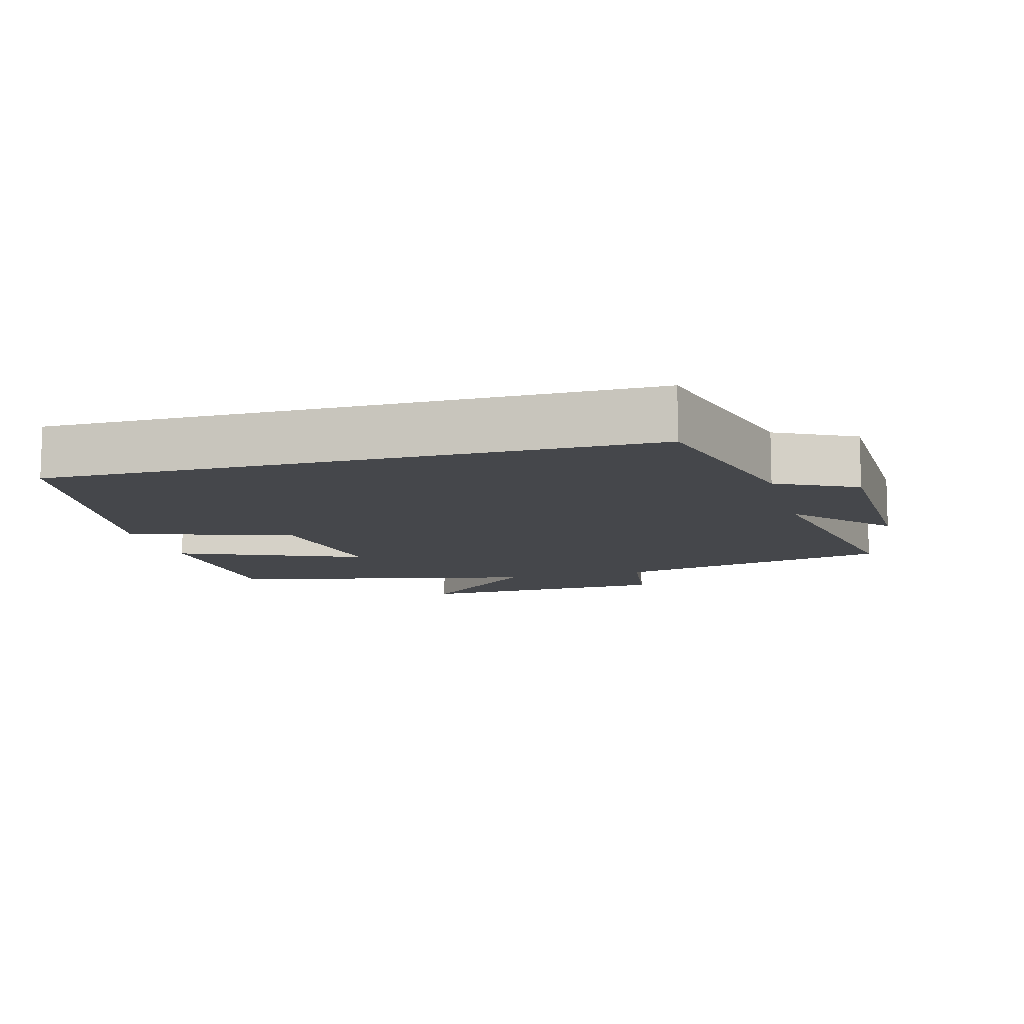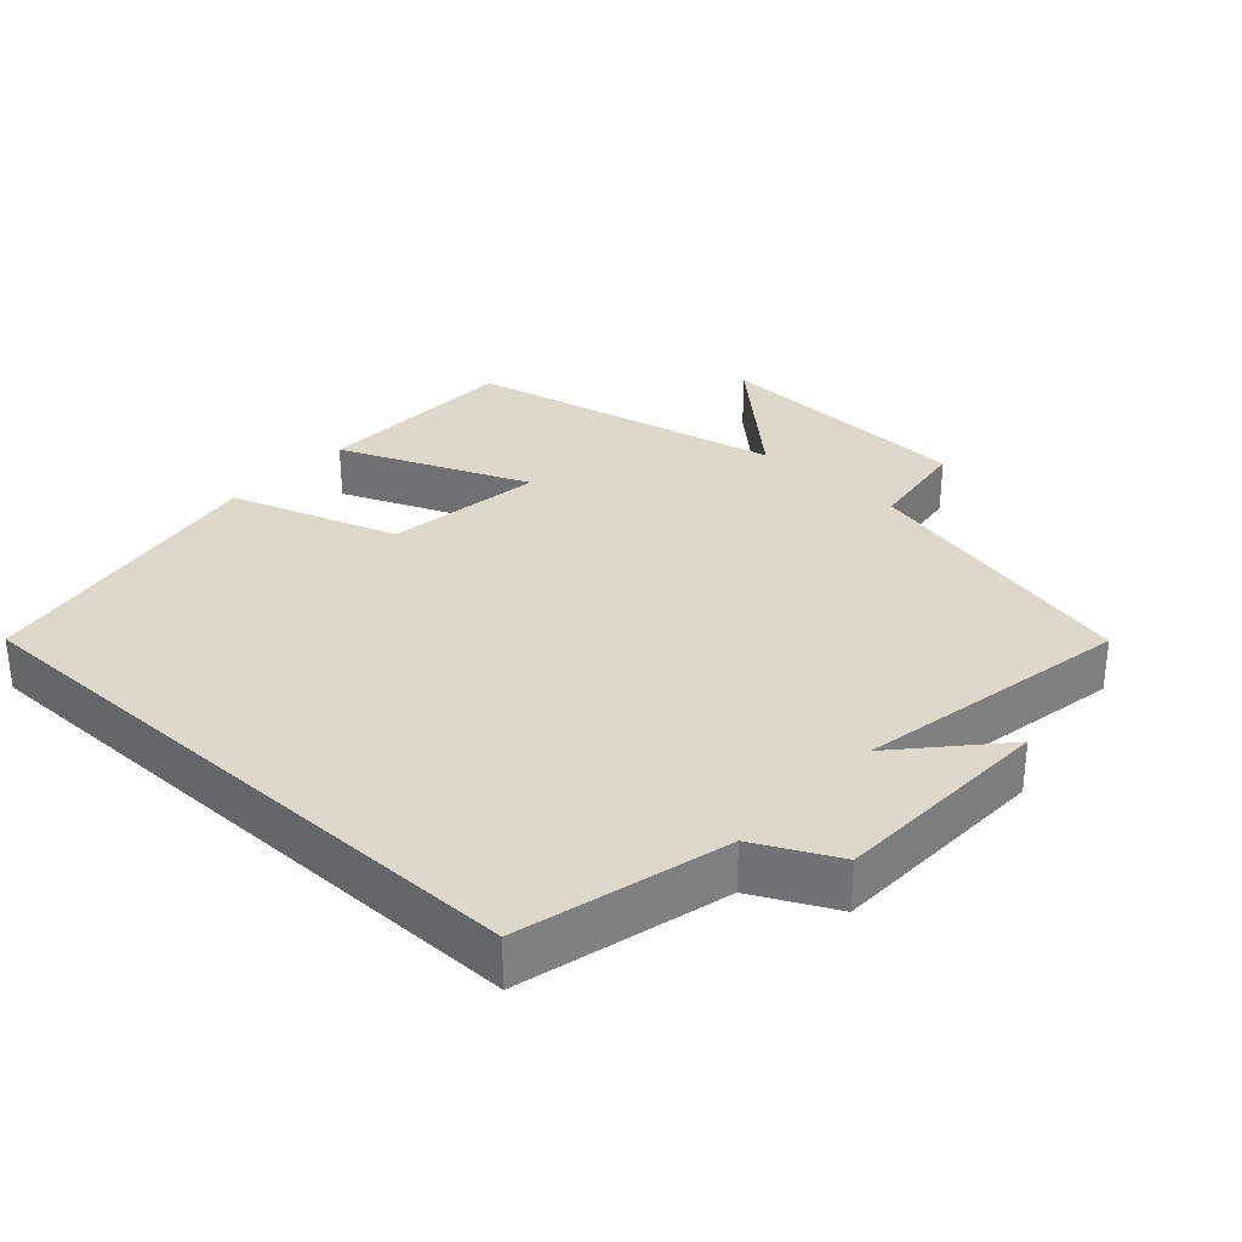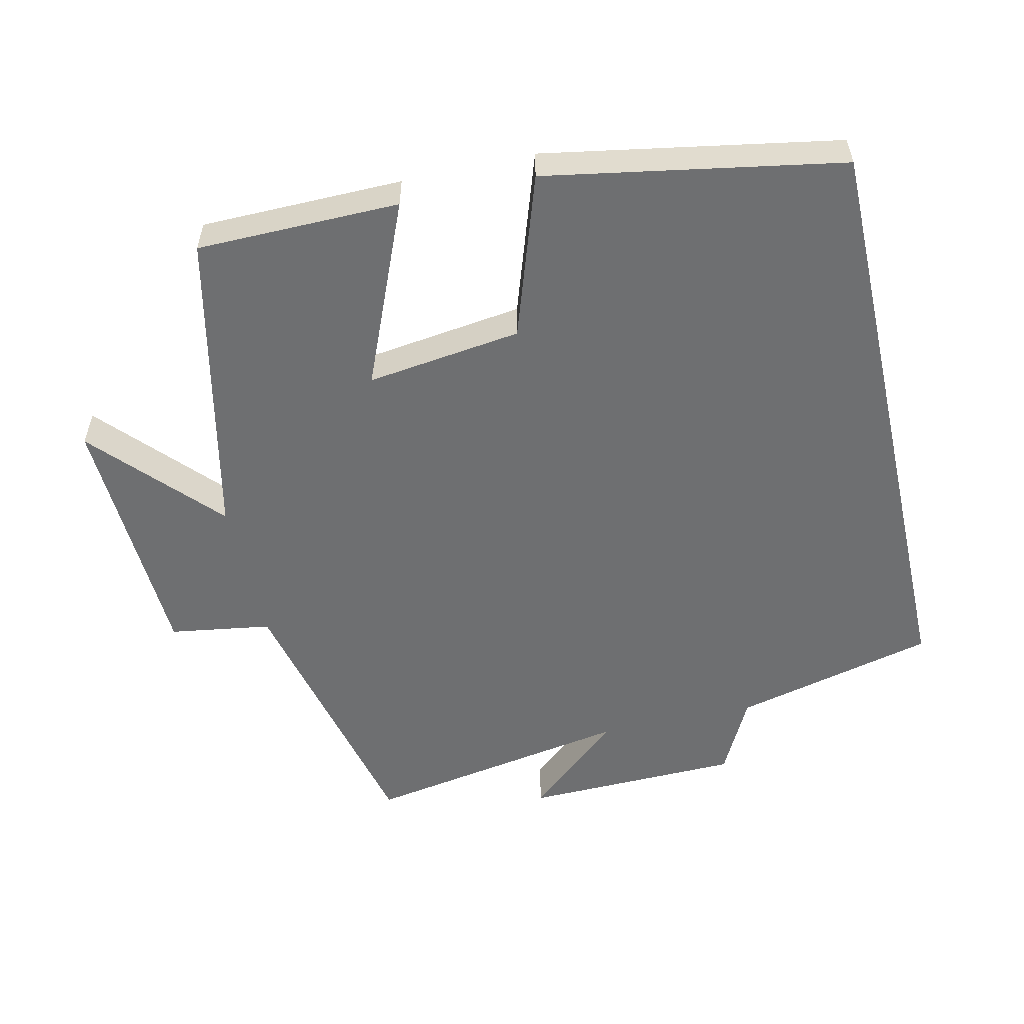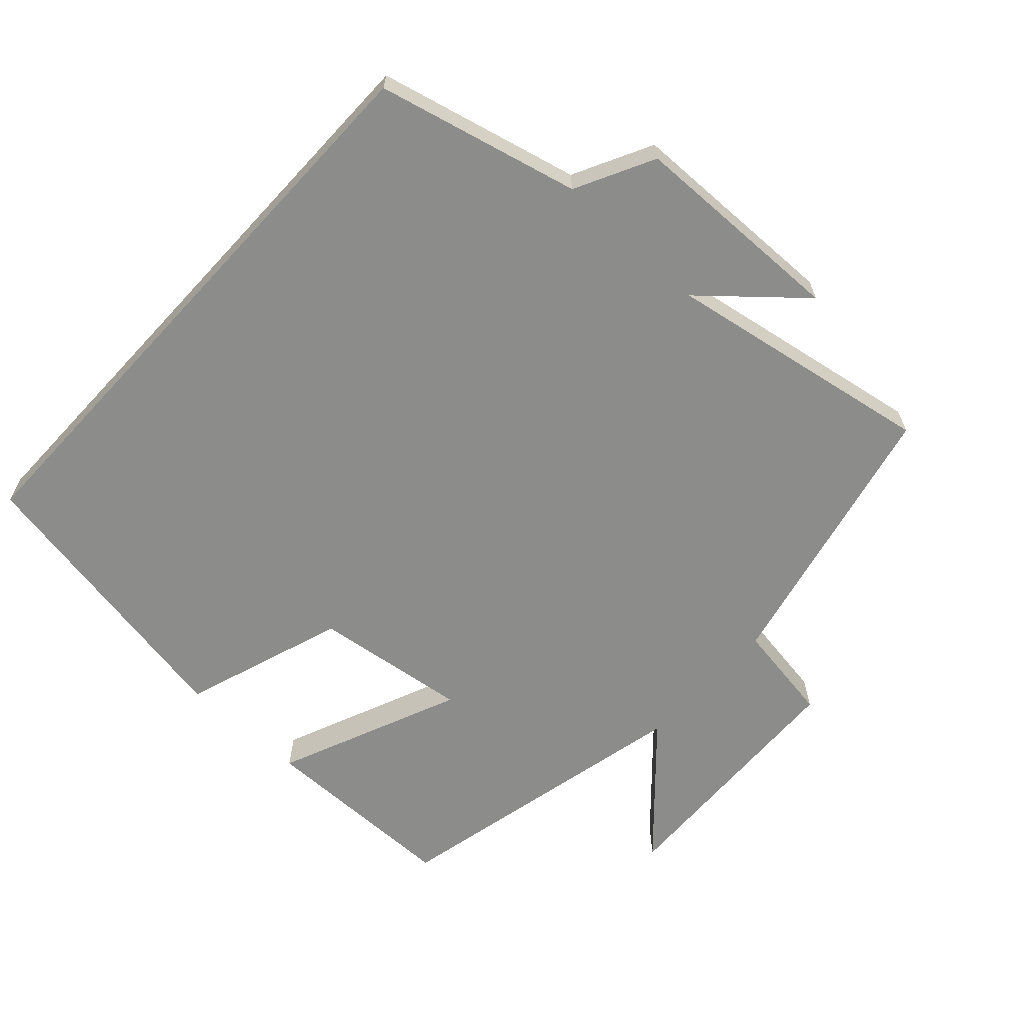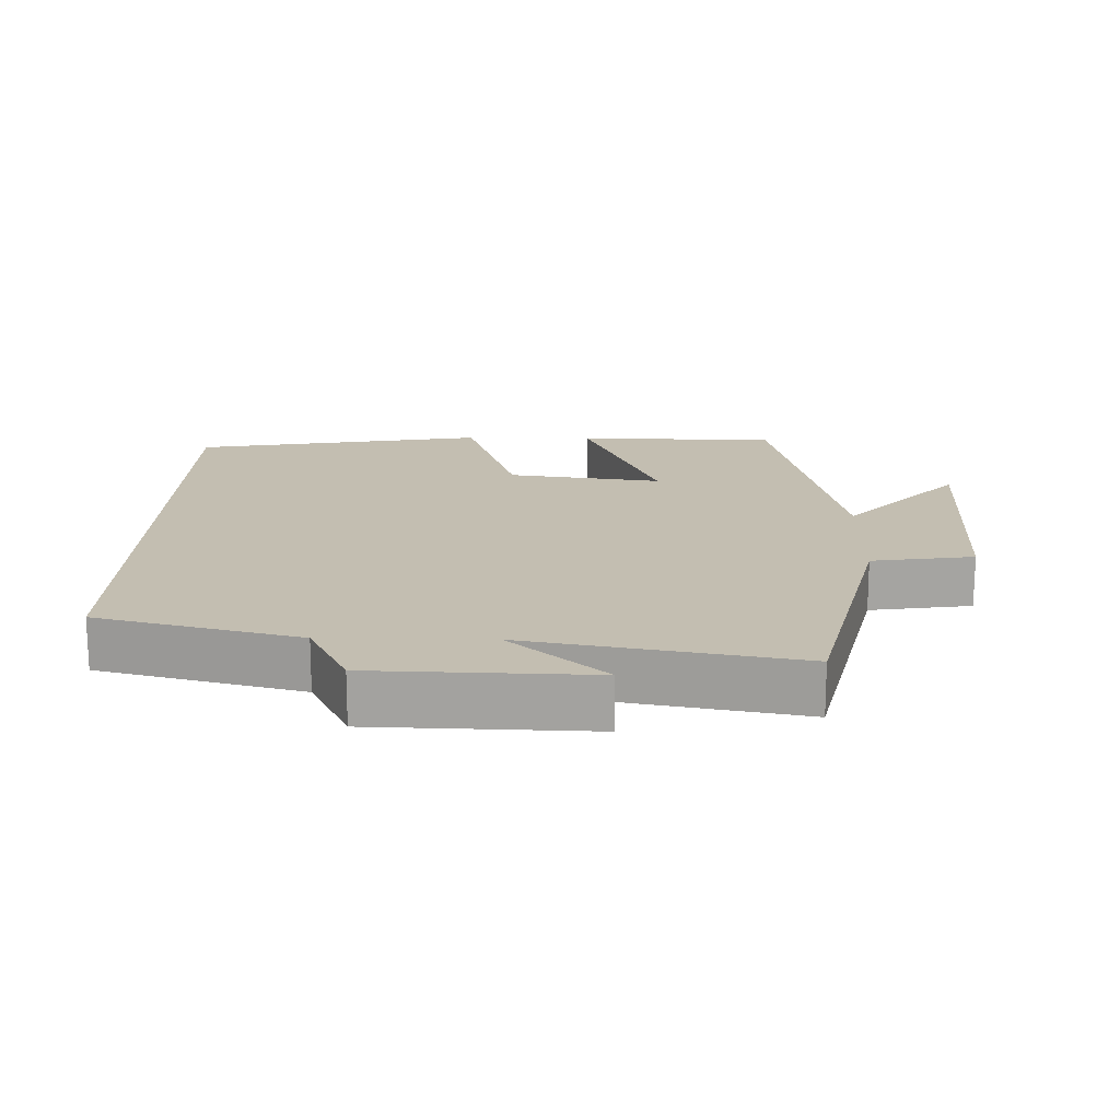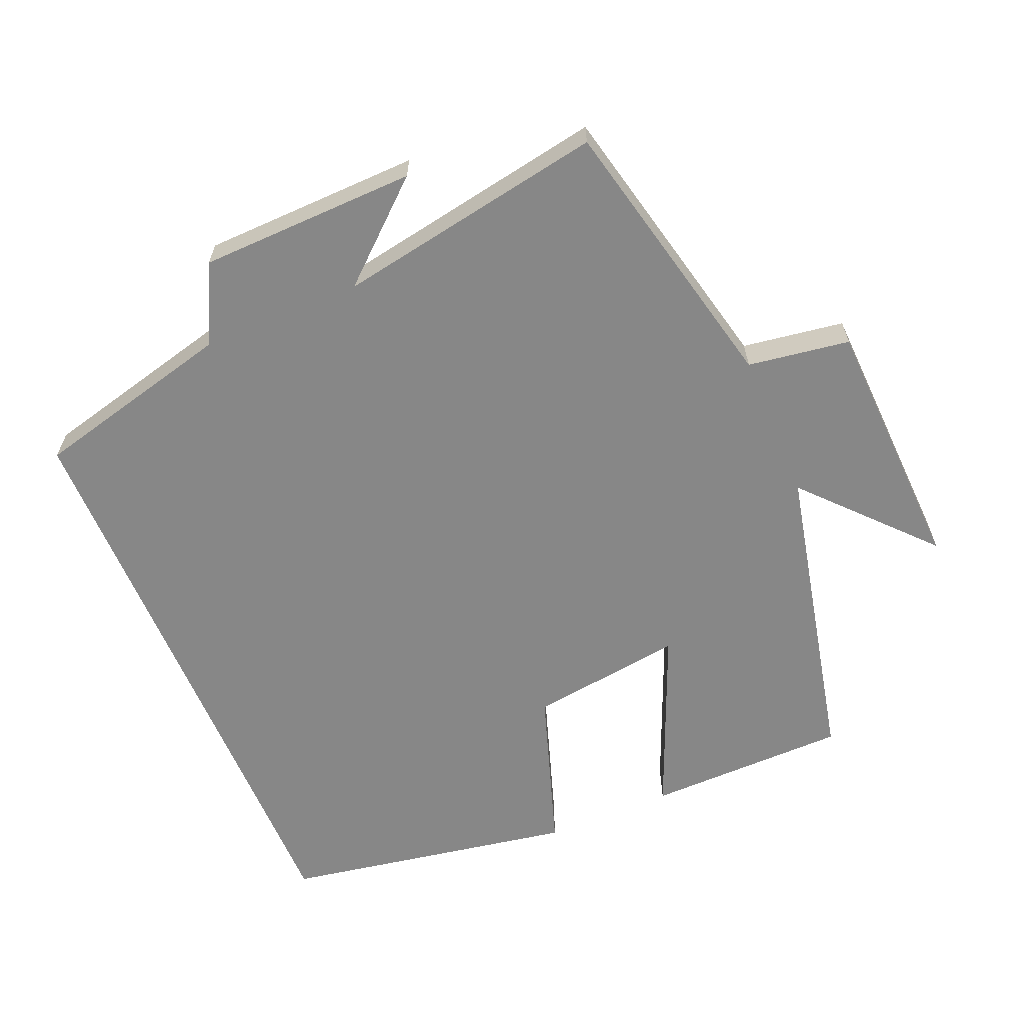
<metadata>
{"format":"obj","ext":"obj","renderer":"f3d","projection":"perspective","resolution":1024,"background":"white","views":[{"elev":-10.5,"azim":-74.7,"up":"+Y"},{"elev":31.4,"azim":-47.5,"up":"+Y"},{"elev":-54.6,"azim":-167.3,"up":"+Y"},{"elev":-64.1,"azim":-42.8,"up":"+Y"},{"elev":17.2,"azim":1.4,"up":"+Y"},{"elev":-62.3,"azim":22.8,"up":"+Y"}]}
</metadata>
<code>
v -0.5 0.07 -0.426
v -0.5 0.07 0.428
v -0.211 0.07 0.5
v -0.154 0.07 0.613
v 0.158 0.07 0.621
v 0.021 0.07 0.5
v 0.407 0.07 0.569
v 0.5 0.07 0.167
v 0.646 0.07 0.145
v 0.662 0.07 -0.227
v 0.5 0.07 -0.051
v 0.402 0.07 -0.496
v 0.112 0.07 -0.5
v 0.222 0.07 -0.236
v 0 0.07 -0.266
v -0.078 0.07 -0.5
v -0.5 0 -0.426
v -0.5 0 0.428
v -0.211 0 0.5
v -0.154 0 0.613
v 0.158 0 0.621
v 0.021 0 0.5
v 0.407 0 0.569
v 0.5 0 0.167
v 0.646 0 0.145
v 0.662 0 -0.227
v 0.5 0 -0.051
v 0.402 0 -0.496
v 0.112 0 -0.5
v 0.222 0 -0.236
v 0 0 -0.266
v -0.078 0 -0.5
f 15 16 1 2
f 14 15 2 3
f 11 12 13 14
f 11 14 3 4
f 8 9 10 11
f 6 7 8 11
f 6 11 4
f 4 5 6
f 18 17 32 31
f 19 18 31 30
f 30 29 28 27
f 20 19 30 27
f 27 26 25 24
f 27 24 23 22
f 20 27 22
f 22 21 20
f 1 17 18 2
f 2 18 19 3
f 3 19 20 4
f 4 20 21 5
f 5 21 22 6
f 6 22 23 7
f 7 23 24 8
f 8 24 25 9
f 9 25 26 10
f 10 26 27 11
f 11 27 28 12
f 12 28 29 13
f 13 29 30 14
f 14 30 31 15
f 15 31 32 16
f 16 32 17 1

</code>
